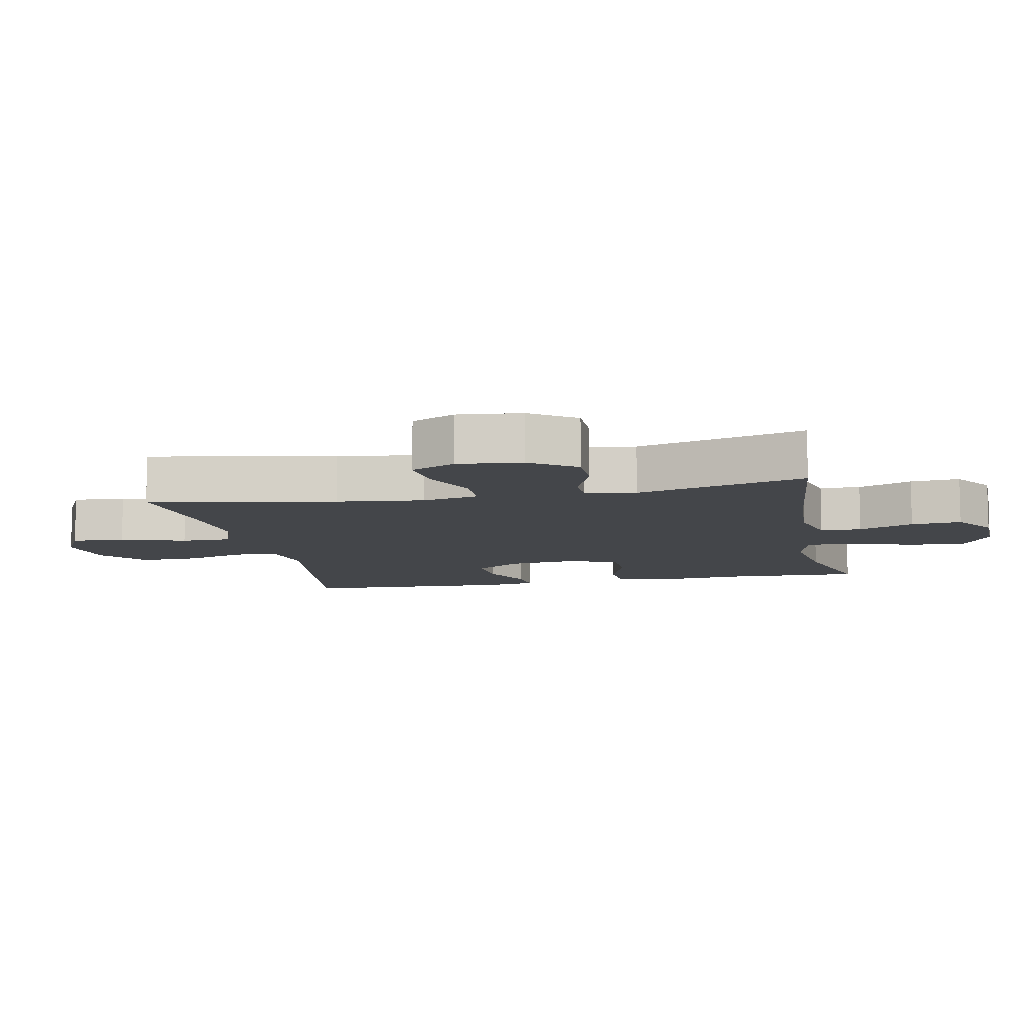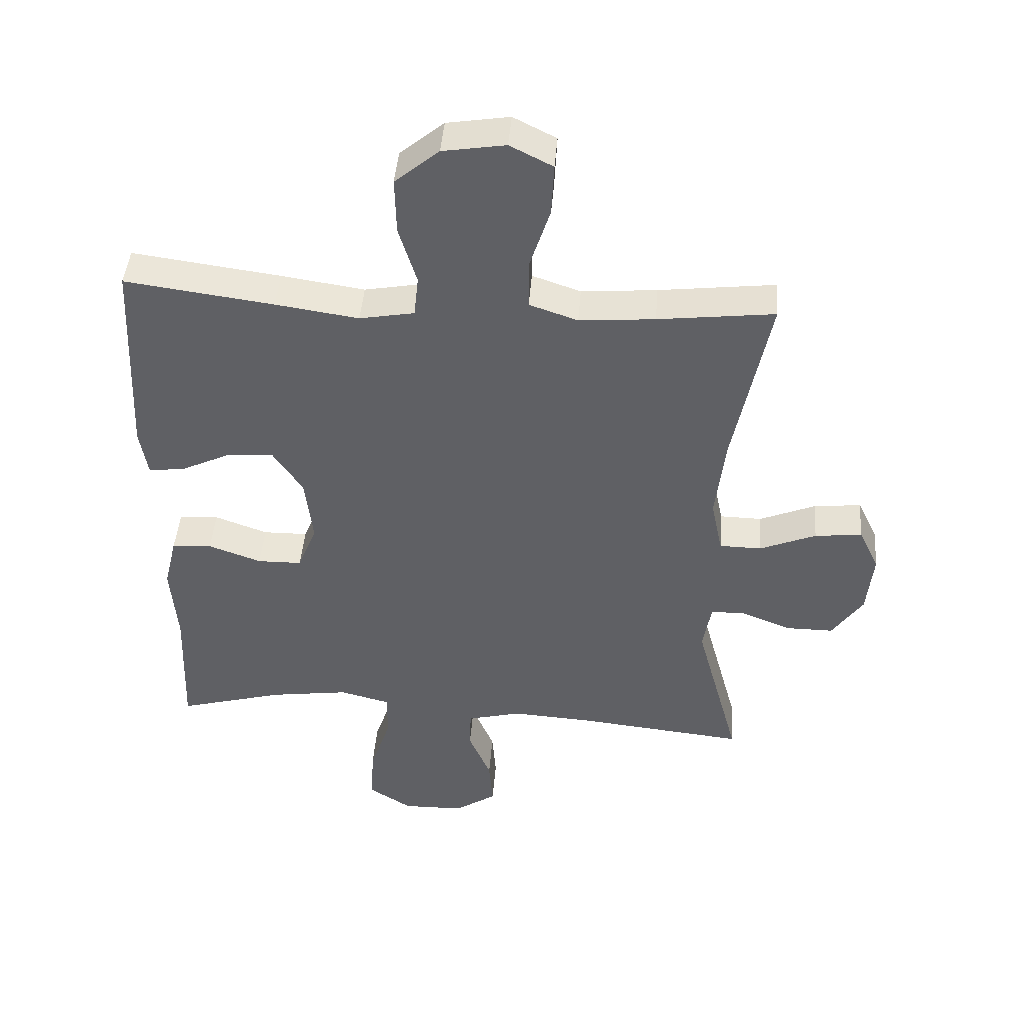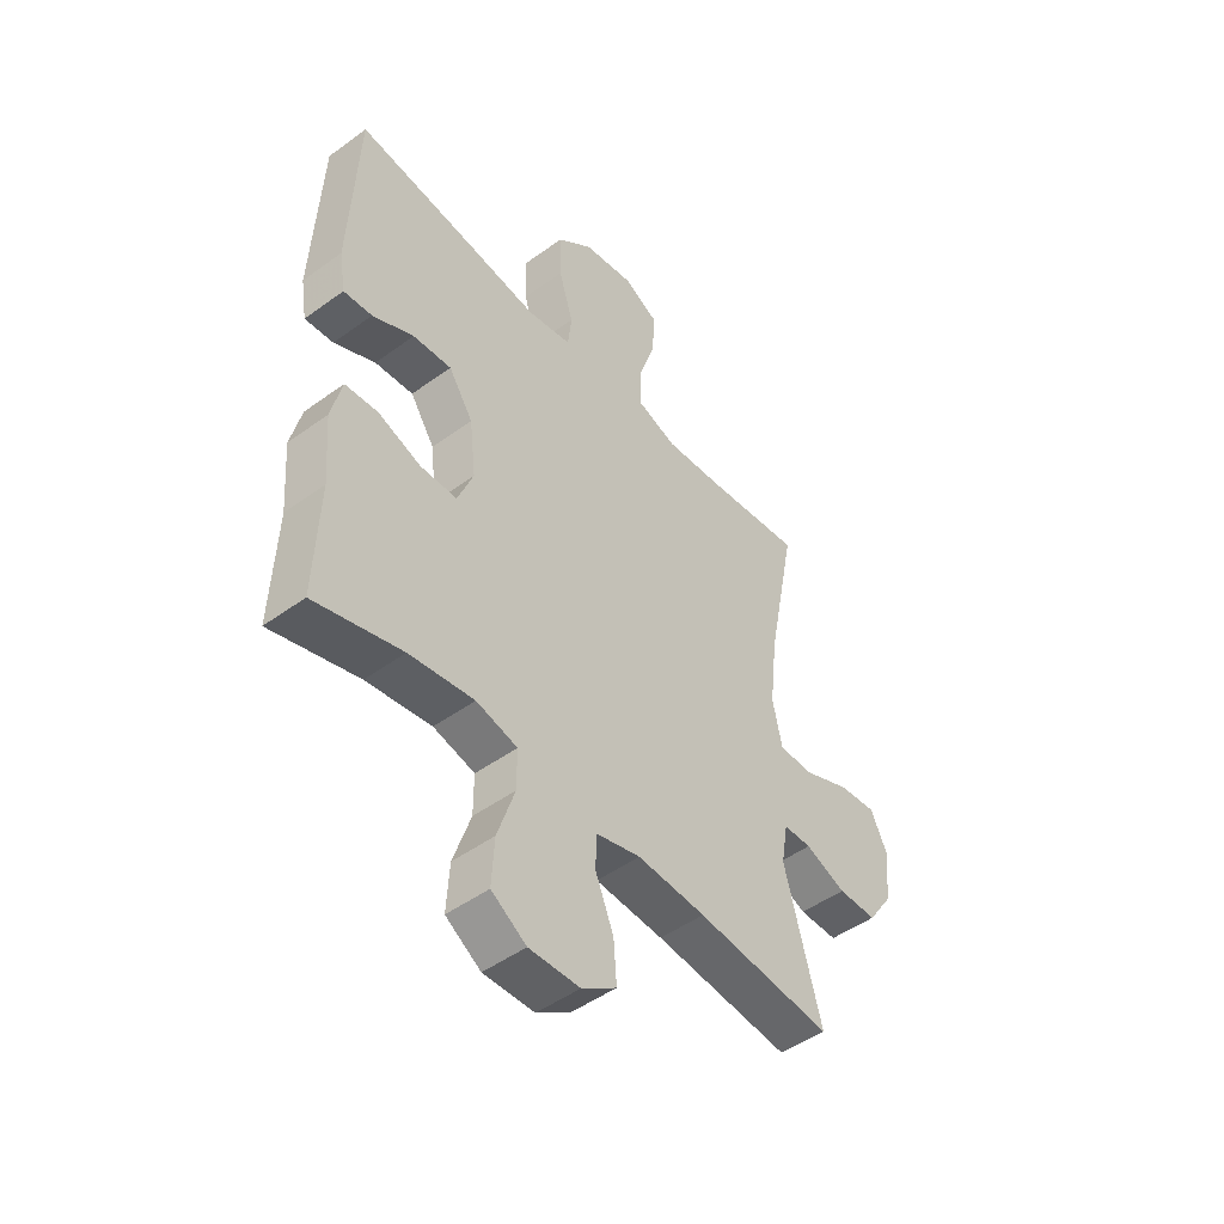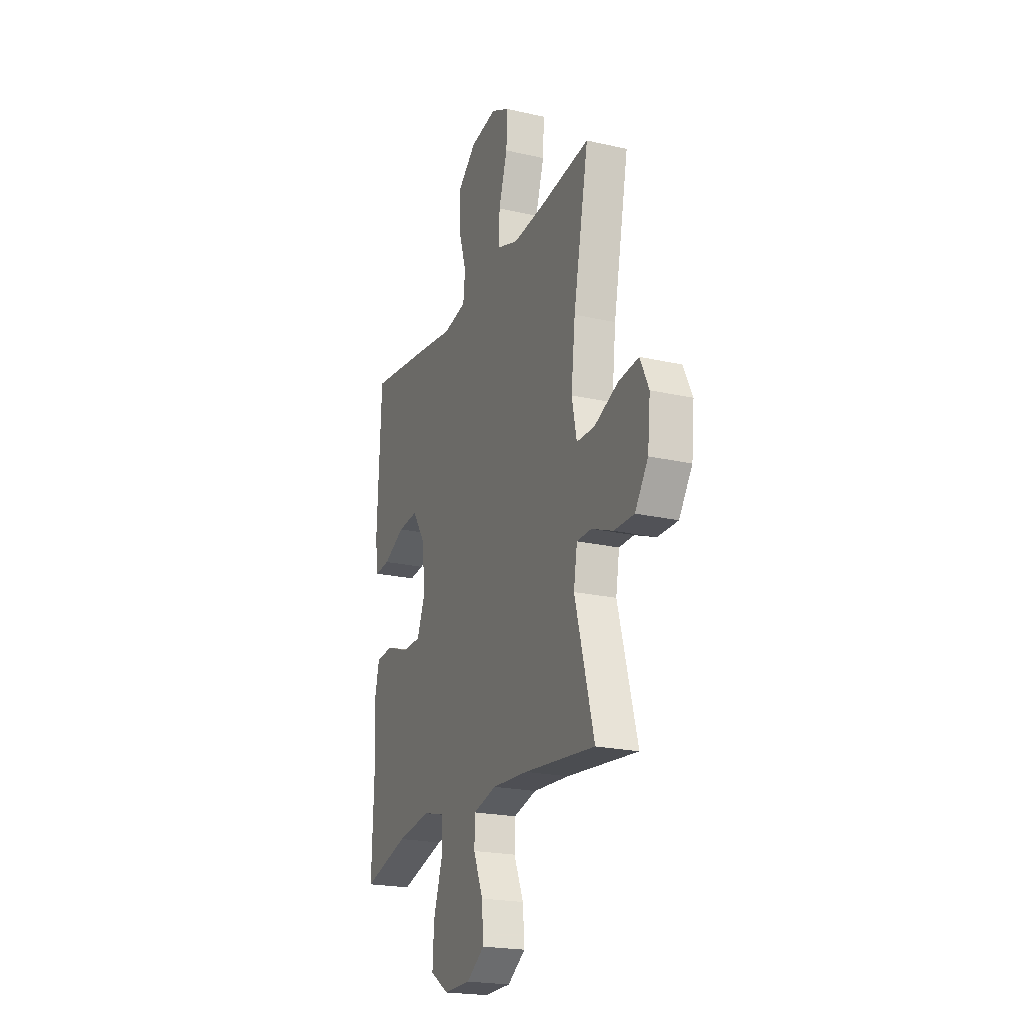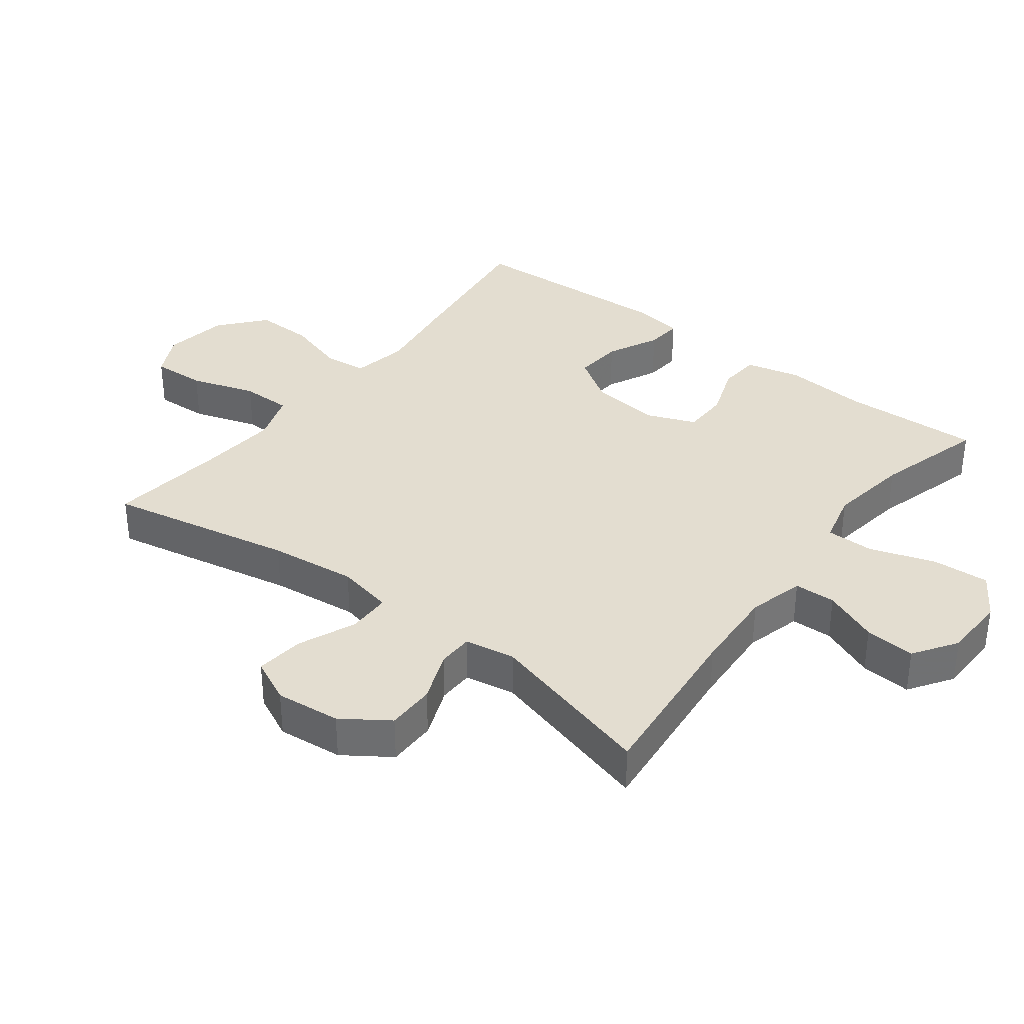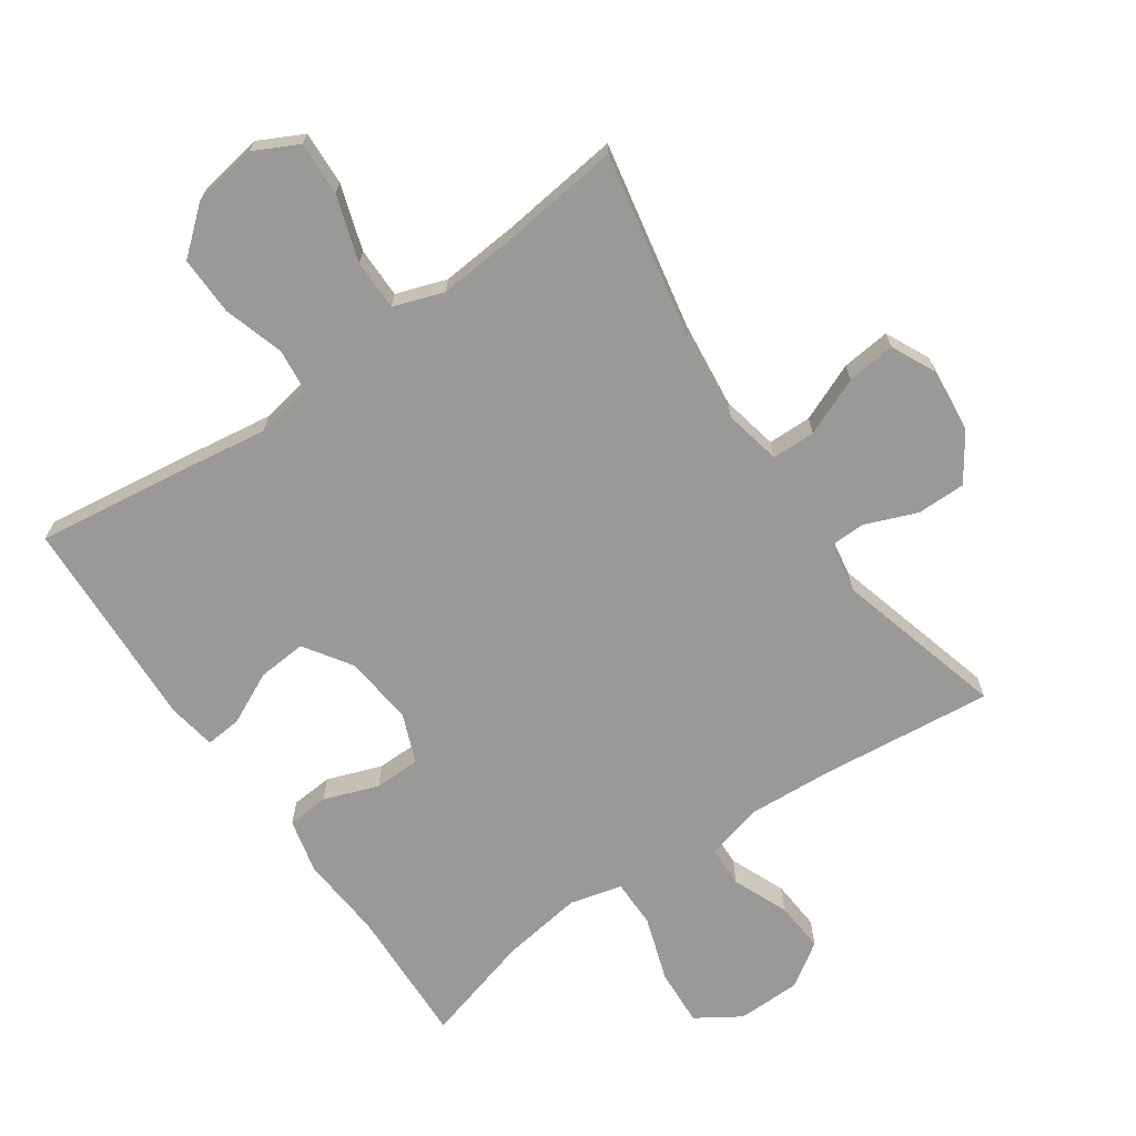
<metadata>
{"format":"obj","ext":"obj","renderer":"f3d","projection":"perspective","resolution":1024,"background":"white","views":[{"elev":-9.6,"azim":101.4,"up":"+Y"},{"elev":44.7,"azim":4.5,"up":"+Z"},{"elev":-48.1,"azim":-50.8,"up":"+Z"},{"elev":-21.5,"azim":67.9,"up":"+Z"},{"elev":35.5,"azim":127.4,"up":"+Y"},{"elev":-68.8,"azim":34.7,"up":"+Y"}]}
</metadata>
<code>
v 0.5 0.07 -0.5
v 0.239 0.07 -0.473
v 0.108 0.07 -0.465
v 0.023 0.07 -0.487
v 0.021 0.07 -0.55
v 0.056 0.07 -0.634
v 0.062 0.07 -0.711
v -0.004 0.07 -0.755
v -0.101 0.07 -0.757
v -0.168 0.07 -0.714
v -0.163 0.07 -0.627
v -0.13 0.07 -0.528
v -0.13 0.07 -0.455
v -0.209 0.07 -0.435
v -0.333 0.07 -0.453
v -0.5 0.07 -0.5
v -0.492 0.07 -0.288
v -0.502 0.07 -0.161
v -0.482 0.07 -0.078
v -0.419 0.07 -0.073
v -0.336 0.07 -0.103
v -0.266 0.07 -0.102
v -0.236 0.07 -0.027
v -0.248 0.07 0.079
v -0.295 0.07 0.15
v -0.369 0.07 0.144
v -0.448 0.07 0.106
v -0.503 0.07 0.101
v -0.515 0.07 0.175
v -0.5 0.07 0.5
v -0.267 0.07 0.469
v -0.137 0.07 0.45
v -0.051 0.07 0.466
v -0.044 0.07 0.531
v -0.072 0.07 0.623
v -0.074 0.07 0.712
v -0.005 0.07 0.77
v 0.093 0.07 0.786
v 0.16 0.07 0.752
v 0.156 0.07 0.67
v 0.124 0.07 0.571
v 0.124 0.07 0.494
v 0.2 0.07 0.468
v 0.318 0.07 0.478
v 0.5 0.07 0.5
v 0.444 0.07 0.216
v 0.429 0.07 0.083
v 0.447 0.07 -0.003
v 0.513 0.07 -0.004
v 0.601 0.07 0.033
v 0.675 0.07 0.041
v 0.707 0.07 -0.026
v 0.697 0.07 -0.125
v 0.649 0.07 -0.195
v 0.575 0.07 -0.195
v 0.497 0.07 -0.164
v 0.443 0.07 -0.165
v 0.43 0.07 -0.242
v 0.5 0 -0.5
v 0.239 0 -0.473
v 0.108 0 -0.465
v 0.023 0 -0.487
v 0.021 0 -0.55
v 0.056 0 -0.634
v 0.062 0 -0.711
v -0.004 0 -0.755
v -0.101 0 -0.757
v -0.168 0 -0.714
v -0.163 0 -0.627
v -0.13 0 -0.528
v -0.13 0 -0.455
v -0.209 0 -0.435
v -0.333 0 -0.453
v -0.5 0 -0.5
v -0.492 0 -0.288
v -0.502 0 -0.161
v -0.482 0 -0.078
v -0.419 0 -0.073
v -0.336 0 -0.103
v -0.266 0 -0.102
v -0.236 0 -0.027
v -0.248 0 0.079
v -0.295 0 0.15
v -0.369 0 0.144
v -0.448 0 0.106
v -0.503 0 0.101
v -0.515 0 0.175
v -0.5 0 0.5
v -0.267 0 0.469
v -0.137 0 0.45
v -0.051 0 0.466
v -0.044 0 0.531
v -0.072 0 0.623
v -0.074 0 0.712
v -0.005 0 0.77
v 0.093 0 0.786
v 0.16 0 0.752
v 0.156 0 0.67
v 0.124 0 0.571
v 0.124 0 0.494
v 0.2 0 0.468
v 0.318 0 0.478
v 0.5 0 0.5
v 0.444 0 0.216
v 0.429 0 0.083
v 0.447 0 -0.003
v 0.513 0 -0.004
v 0.601 0 0.033
v 0.675 0 0.041
v 0.707 0 -0.026
v 0.697 0 -0.125
v 0.649 0 -0.195
v 0.575 0 -0.195
v 0.497 0 -0.164
v 0.443 0 -0.165
v 0.43 0 -0.242
f 54 55 56
f 53 54 56
f 52 53 56
f 51 52 56
f 50 51 56
f 49 50 56
f 48 49 56 57
f 47 48 57 58
f 44 45 46
f 43 44 46 47
f 42 43 47 58
f 39 40 41
f 38 39 41
f 37 38 41
f 36 37 41
f 35 36 41
f 34 35 41
f 33 34 41 42
f 58 1 2
f 42 58 2
f 33 42 2
f 32 33 2
f 30 31 32
f 29 30 32
f 28 29 32
f 27 28 32
f 26 27 32
f 19 20 21
f 18 19 21
f 17 18 21
f 17 21 22
f 16 17 22
f 15 16 22
f 14 15 22 23
f 10 11 12
f 9 10 12
f 8 9 12
f 7 8 12
f 6 7 12
f 5 6 12
f 4 5 12 13
f 13 14 23
f 4 13 23
f 3 4 23
f 25 26 32
f 24 25 32 2
f 2 3 23 24
f 114 113 112
f 114 112 111
f 114 111 110
f 114 110 109
f 114 109 108
f 114 108 107
f 115 114 107 106
f 116 115 106 105
f 104 103 102
f 105 104 102 101
f 116 105 101 100
f 99 98 97
f 99 97 96
f 99 96 95
f 99 95 94
f 99 94 93
f 99 93 92
f 100 99 92 91
f 60 59 116
f 60 116 100
f 60 100 91
f 60 91 90
f 90 89 88
f 90 88 87
f 90 87 86
f 90 86 85
f 90 85 84
f 79 78 77
f 79 77 76
f 79 76 75
f 80 79 75
f 80 75 74
f 80 74 73
f 81 80 73 72
f 70 69 68
f 70 68 67
f 70 67 66
f 70 66 65
f 70 65 64
f 70 64 63
f 71 70 63 62
f 81 72 71
f 81 71 62
f 81 62 61
f 90 84 83
f 60 90 83 82
f 82 81 61 60
f 1 59 60 2
f 2 60 61 3
f 3 61 62 4
f 4 62 63 5
f 5 63 64 6
f 6 64 65 7
f 7 65 66 8
f 8 66 67 9
f 9 67 68 10
f 10 68 69 11
f 11 69 70 12
f 12 70 71 13
f 13 71 72 14
f 14 72 73 15
f 15 73 74 16
f 16 74 75 17
f 17 75 76 18
f 18 76 77 19
f 19 77 78 20
f 20 78 79 21
f 21 79 80 22
f 22 80 81 23
f 23 81 82 24
f 24 82 83 25
f 25 83 84 26
f 26 84 85 27
f 27 85 86 28
f 28 86 87 29
f 29 87 88 30
f 30 88 89 31
f 31 89 90 32
f 32 90 91 33
f 33 91 92 34
f 34 92 93 35
f 35 93 94 36
f 36 94 95 37
f 37 95 96 38
f 38 96 97 39
f 39 97 98 40
f 40 98 99 41
f 41 99 100 42
f 42 100 101 43
f 43 101 102 44
f 44 102 103 45
f 45 103 104 46
f 46 104 105 47
f 47 105 106 48
f 48 106 107 49
f 49 107 108 50
f 50 108 109 51
f 51 109 110 52
f 52 110 111 53
f 53 111 112 54
f 54 112 113 55
f 55 113 114 56
f 56 114 115 57
f 57 115 116 58
f 58 116 59 1

</code>
